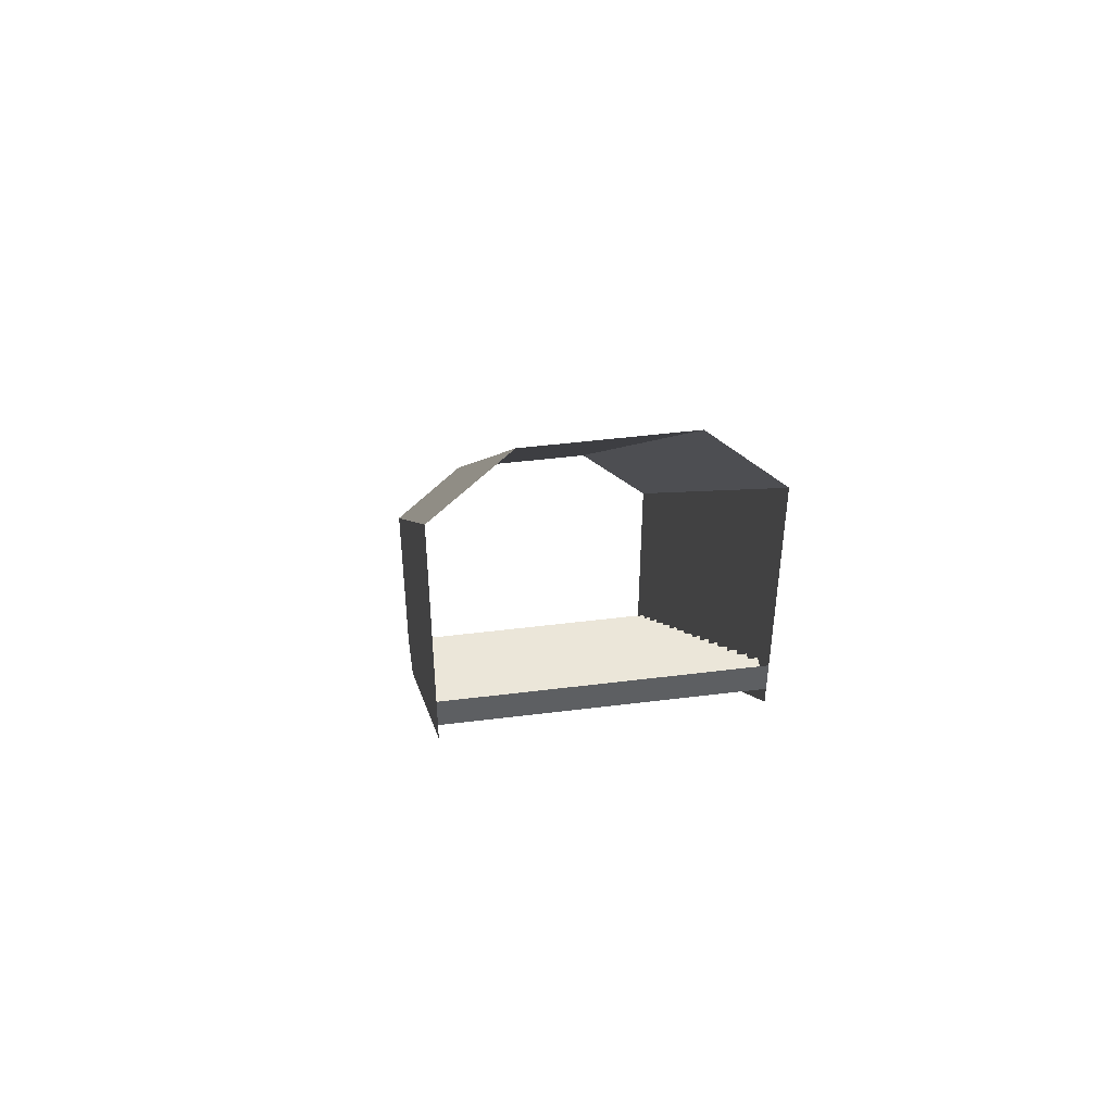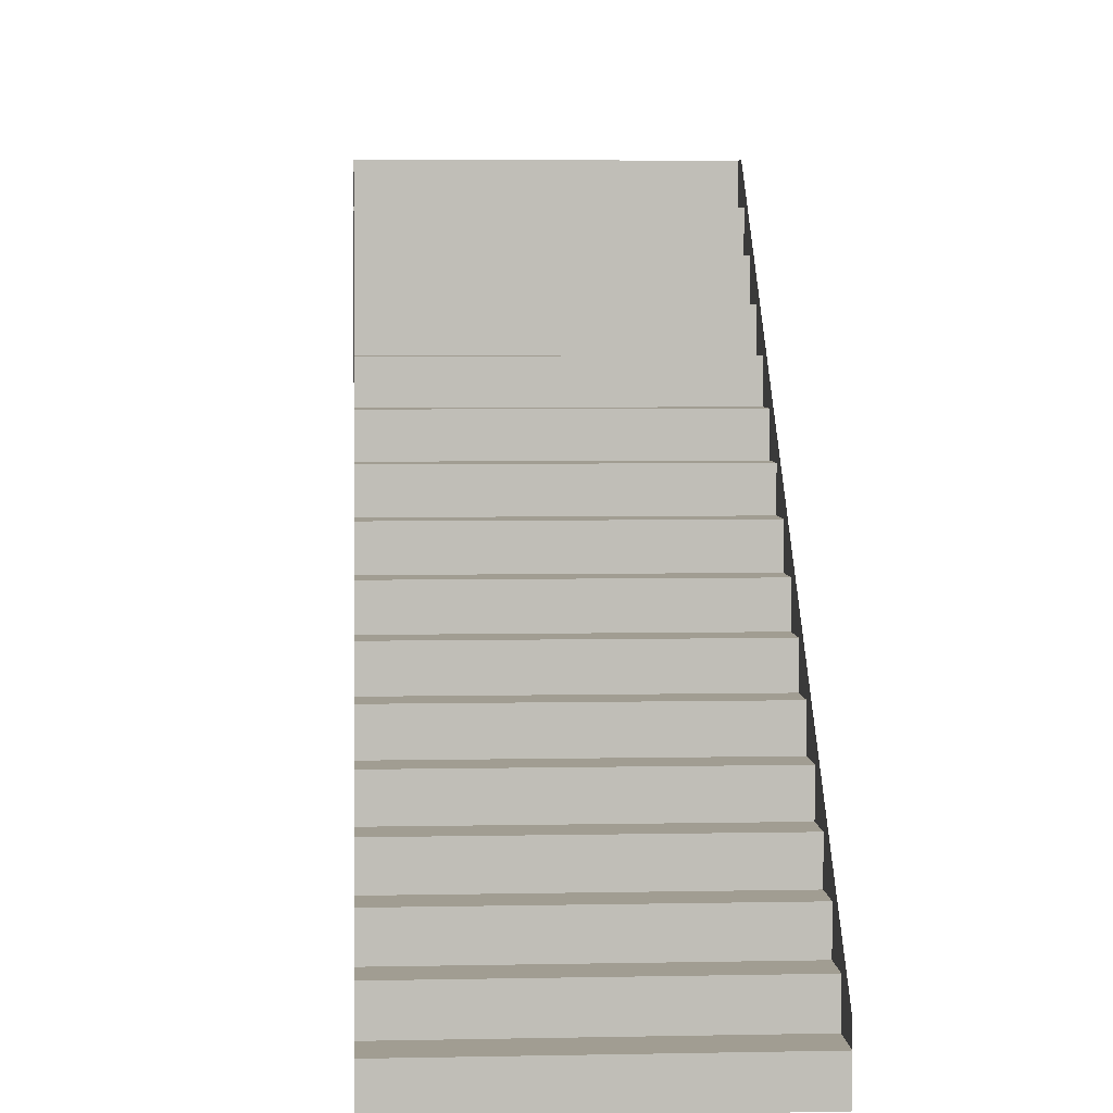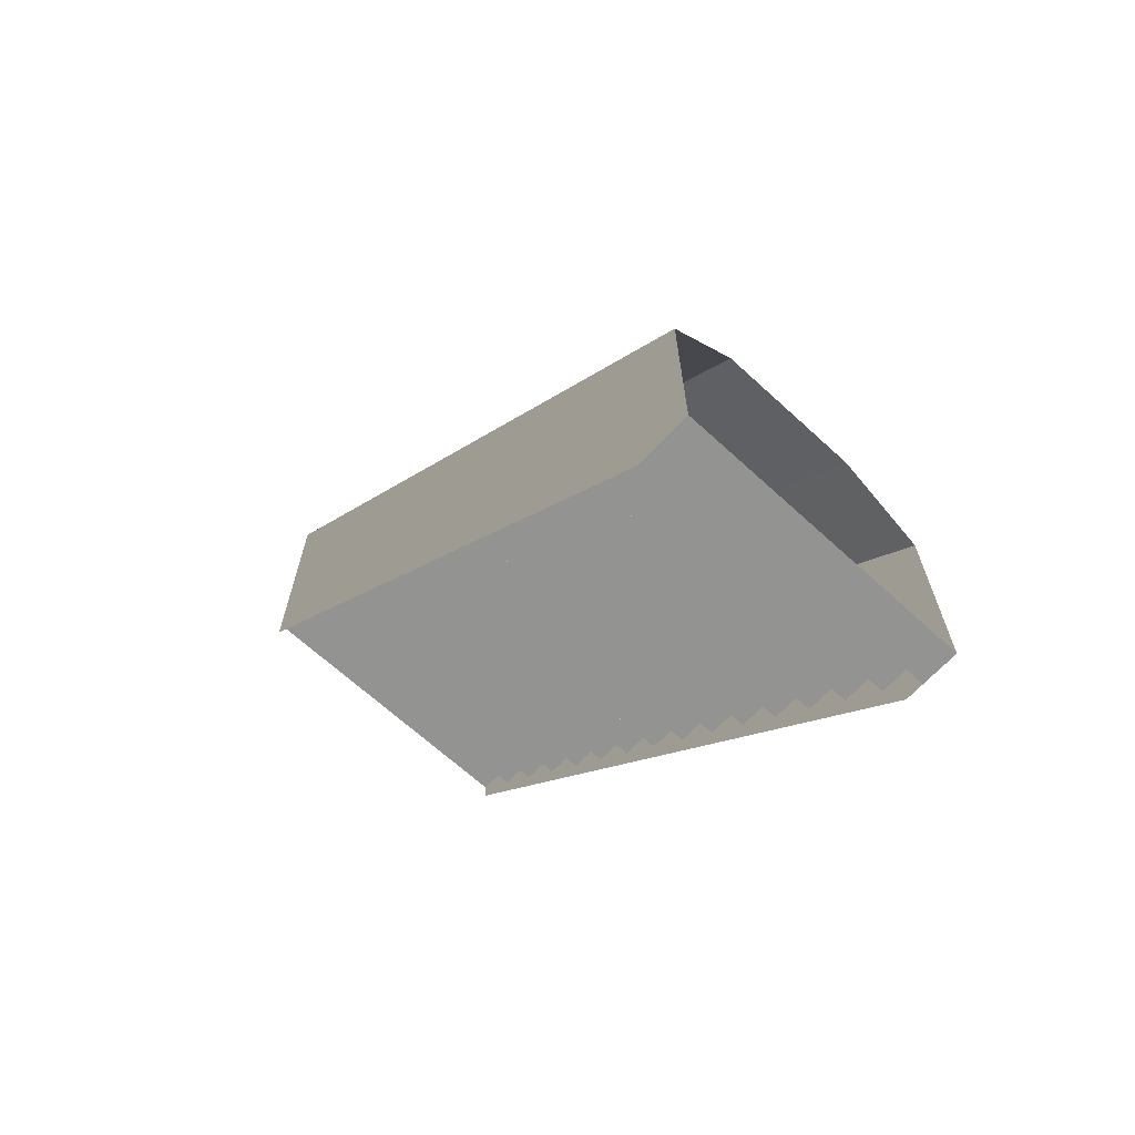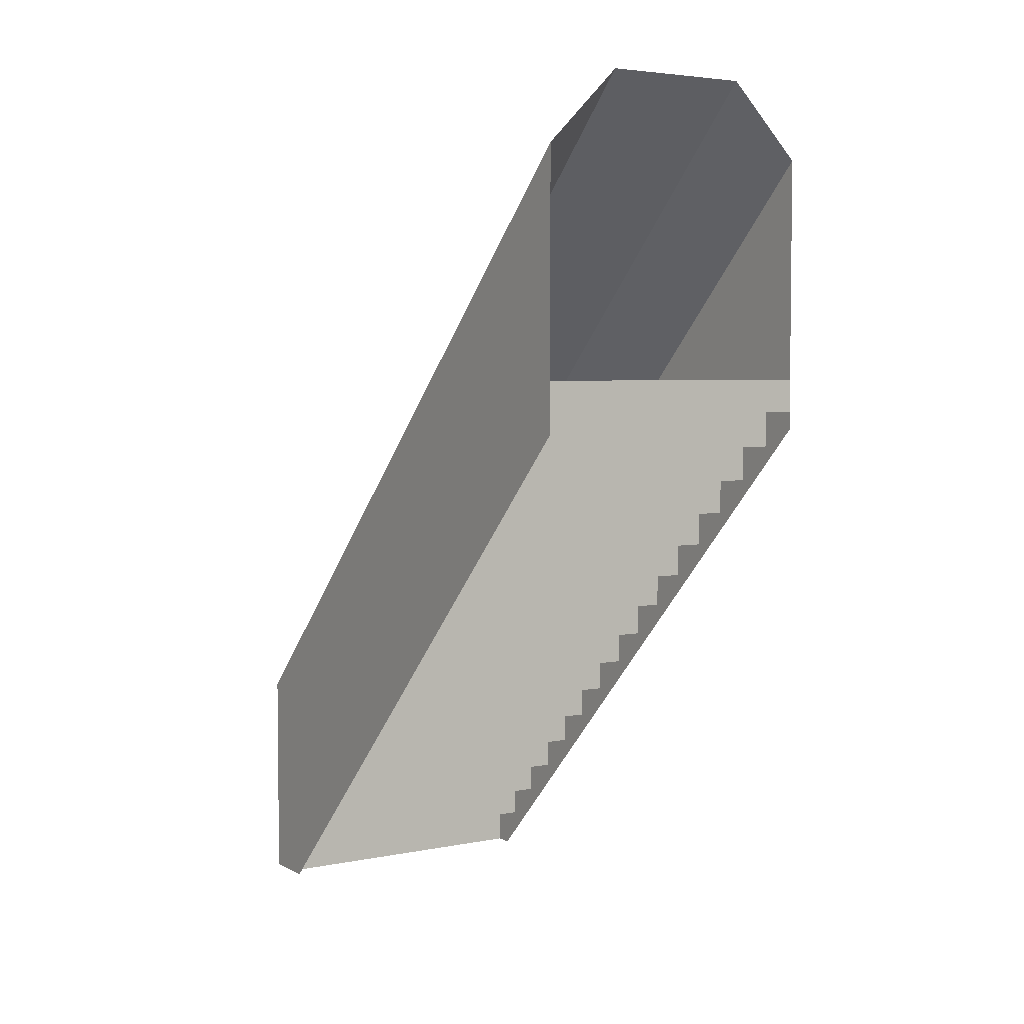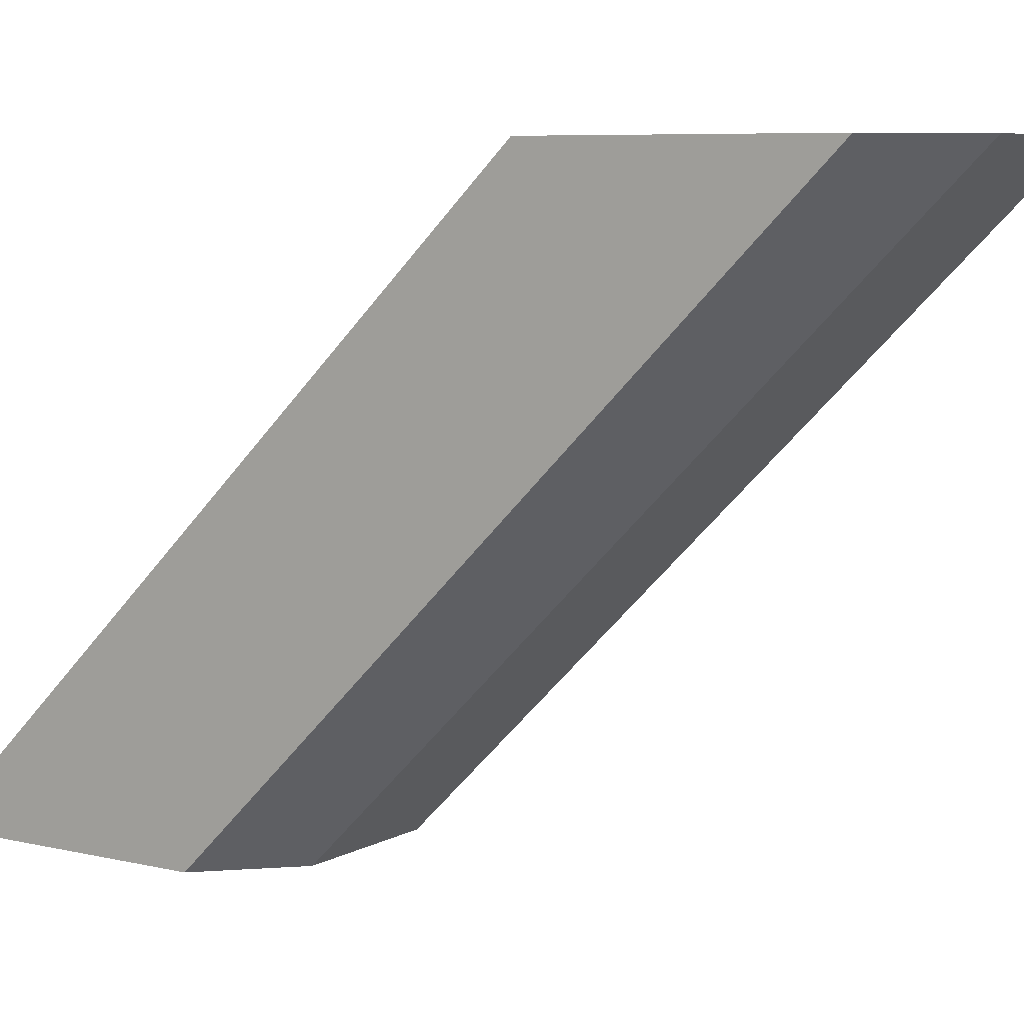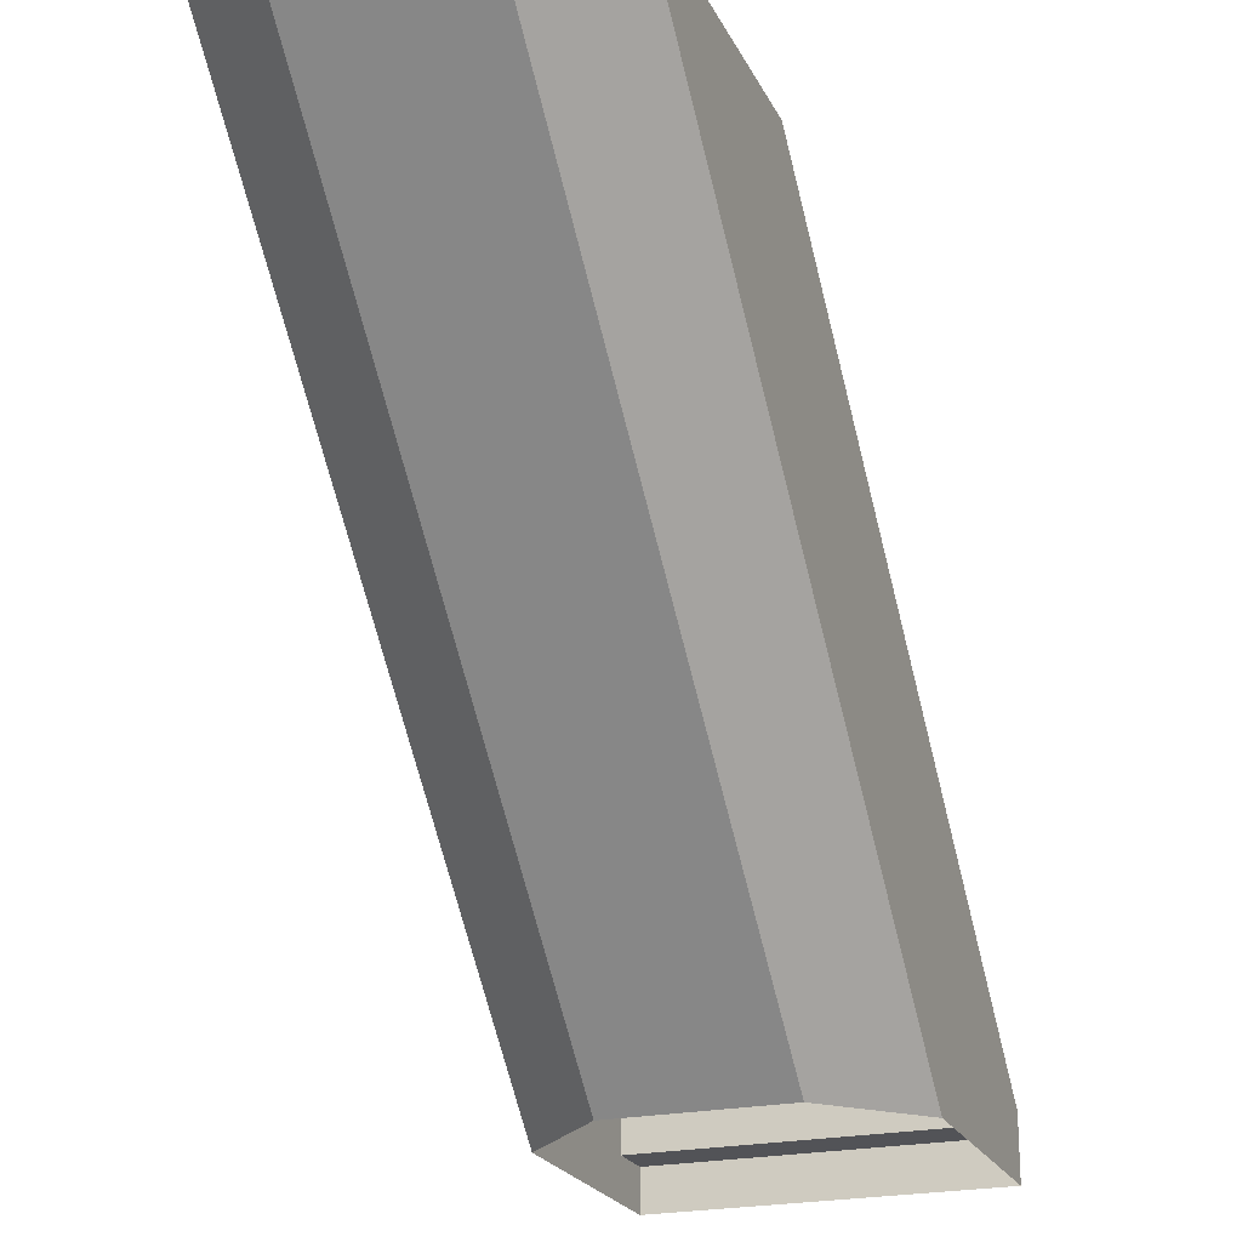
<metadata>
{"format":"obj","ext":"obj","renderer":"f3d","projection":"perspective","resolution":1024,"background":"white","views":[{"elev":46.7,"azim":-8.1,"up":"+Y"},{"elev":4.8,"azim":-3.7,"up":"+Z"},{"elev":-66.6,"azim":137.4,"up":"+Y"},{"elev":4.2,"azim":-32.8,"up":"+Y"},{"elev":7.2,"azim":123.5,"up":"+Z"},{"elev":-22.3,"azim":-159.8,"up":"+Z"}]}
</metadata>
<code>
o model61218-node_model61218
v 1.6 0.85 -2.4
v -1.6 0.85 -2.4
v -1.6 0.85 -2
v 1.6 0.85 -2
v 1.6 0.45 -2.8
v -1.6 0.45 -2.8
v -1.6 0.45 -2.4
v 1.6 0.45 -2.4
v 1.6 -1e-06 -3.2
v -1.6 -1e-06 -3.2
v -1.6 -0 -2.8
v 1.6 -0 -2.8
v 1.6 2.05 -1.2
v -1.6 2.05 -1.2
v -1.6 2.05 -0.8
v 1.6 2.05 -0.8
v 1.6 1.65 -1.6
v -1.6 1.65 -1.6
v -1.6 1.65 -1.2
v 1.6 1.65 -1.2
v 1.6 1.25 -2
v -1.6 1.25 -2
v -1.6 1.25 -1.6
v 1.6 1.25 -1.6
v 1.6 3.25 -1e-06
v -1.6 3.25 -0
v -1.6 3.25 0.4
v 1.6 3.25 0.4
v 1.6 2.85 -0.4
v -1.6 2.85 -0.4
v -1.6 2.85 -0
v 1.6 2.85 -1e-06
v 1.6 2.45 -0.8
v -1.6 2.45 -0.8
v -1.6 2.45 -0.4
v 1.6 2.45 -0.4
v 1.6 4.45 1.2
v -1.6 4.45 1.2
v -1.6 4.45 1.6
v 1.6 4.45 1.6
v 1.6 4.05 0.8
v -1.6 4.05 0.8
v -1.6 4.05 1.2
v 1.6 4.05 1.2
v 1.6 3.65 0.4
v -1.6 3.65 0.4
v -1.6 3.65 0.8
v 1.6 3.65 0.8
v 1.6 5.65 2.4
v -1.6 5.65 2.4
v -1.6 5.65 2.8
v 1.6 5.65 2.8
v 1.6 5.25 2
v -1.6 5.25 2
v -1.6 5.25 2.4
v 1.6 5.25 2.4
v 1.6 4.85 1.6
v -1.6 4.85 1.6
v -1.6 4.85 2
v 1.6 4.85 2
v 1.6 6.05 2.8
v -1.6 6.05 2.8
v -1.6 6.05 3.2
v 1.6 6.05 3.2
v 1.6 0.45 -2.4
v -1.6 0.45 -2.4
v -1.6 0.85 -2.4
v 1.6 0.85 -2.4
v 1.6 -0 -2.8
v -1.6 -0 -2.8
v -1.6 0.45 -2.8
v 1.6 0.45 -2.8
v 1.6 1.65 -1.2
v -1.6 1.65 -1.2
v -1.6 2.05 -1.2
v 1.6 2.05 -1.2
v 1.6 1.25 -1.6
v -1.6 1.25 -1.6
v -1.6 1.65 -1.6
v 1.6 1.65 -1.6
v 1.6 0.85 -2
v -1.6 0.85 -2
v -1.6 1.25 -2
v 1.6 1.25 -2
v 1.6 2.85 -1e-06
v -1.6 2.85 -0
v -1.6 3.25 -0
v 1.6 3.25 -1e-06
v 1.6 2.45 -0.4
v -1.6 2.45 -0.4
v -1.6 2.85 -0.4
v 1.6 2.85 -0.4
v 1.6 2.05 -0.8
v -1.6 2.05 -0.8
v -1.6 2.45 -0.8
v 1.6 2.45 -0.8
v 1.6 4.05 1.2
v -1.6 4.05 1.2
v -1.6 4.45 1.2
v 1.6 4.45 1.2
v 1.6 3.65 0.8
v -1.6 3.65 0.8
v -1.6 4.05 0.8
v 1.6 4.05 0.8
v 1.6 3.25 0.4
v -1.6 3.25 0.4
v -1.6 3.65 0.4
v 1.6 3.65 0.4
v 1.6 5.25 2.4
v -1.6 5.25 2.4
v -1.6 5.65 2.4
v 1.6 5.65 2.4
v 1.6 4.85 2
v -1.6 4.85 2
v -1.6 5.25 2
v 1.6 5.25 2
v 1.6 4.45 1.6
v -1.6 4.45 1.6
v -1.6 4.85 1.6
v 1.6 4.85 1.6
v 1.6 6.05 3.2
v -1.6 6.05 3.2
v -1.6 6.4 3.2
v 1.6 6.4 3.2
v 1.6 5.65 2.8
v -1.6 5.65 2.8
v -1.6 6.05 2.8
v 1.6 6.05 2.8
v 1.6 2.4 -3.2
v 1.6 8.8 3.2
v 0.8 9.6 3.2
v 0.8 3.2 -3.2
v -1.6 2.4 -3.2
v -0.8 3.2 -3.2
v -0.8 9.6 3.2
v -1.6 8.8 3.2
v 1.6 8.8 3.2
v 1.6 2.4 -3.2
v 1.6 -1e-06 -3.2
v -1.6 8.8 3.2
v -1.6 -1e-06 -3.2
v -1.6 2.4 -3.2
v 1.6 5.85 3.2
v 1.6 -0 -2.6
v -1.6 5.85 3.2
v -1.6 -0 -2.6
f 1 2 3
f 1 3 4
f 5 6 7
f 5 7 8
f 9 10 11
f 9 11 12
f 13 14 15
f 13 15 16
f 17 18 19
f 17 19 20
f 21 22 23
f 21 23 24
f 25 26 27
f 25 27 28
f 29 30 31
f 29 31 32
f 33 34 35
f 33 35 36
f 37 38 39
f 37 39 40
f 41 42 43
f 41 43 44
f 45 46 47
f 45 47 48
f 49 50 51
f 49 51 52
f 53 54 55
f 53 55 56
f 57 58 59
f 57 59 60
f 61 62 63
f 61 63 64
f 65 66 67
f 65 67 68
f 69 70 71
f 69 71 72
f 73 74 75
f 73 75 76
f 77 78 79
f 77 79 80
f 81 82 83
f 81 83 84
f 85 86 87
f 85 87 88
f 89 90 91
f 89 91 92
f 93 94 95
f 93 95 96
f 97 98 99
f 97 99 100
f 101 102 103
f 101 103 104
f 105 106 107
f 105 107 108
f 109 110 111
f 109 111 112
f 113 114 115
f 113 115 116
f 117 118 119
f 117 119 120
f 121 122 123
f 121 123 124
f 125 126 127
f 125 127 128
f 129 130 131
f 129 131 132
f 135 132 131
f 135 134 132
f 133 134 135
f 133 135 136
f 137 138 139
f 140 141 142
f 141 145 146
f 141 140 145
f 143 139 144
f 143 137 139

</code>
